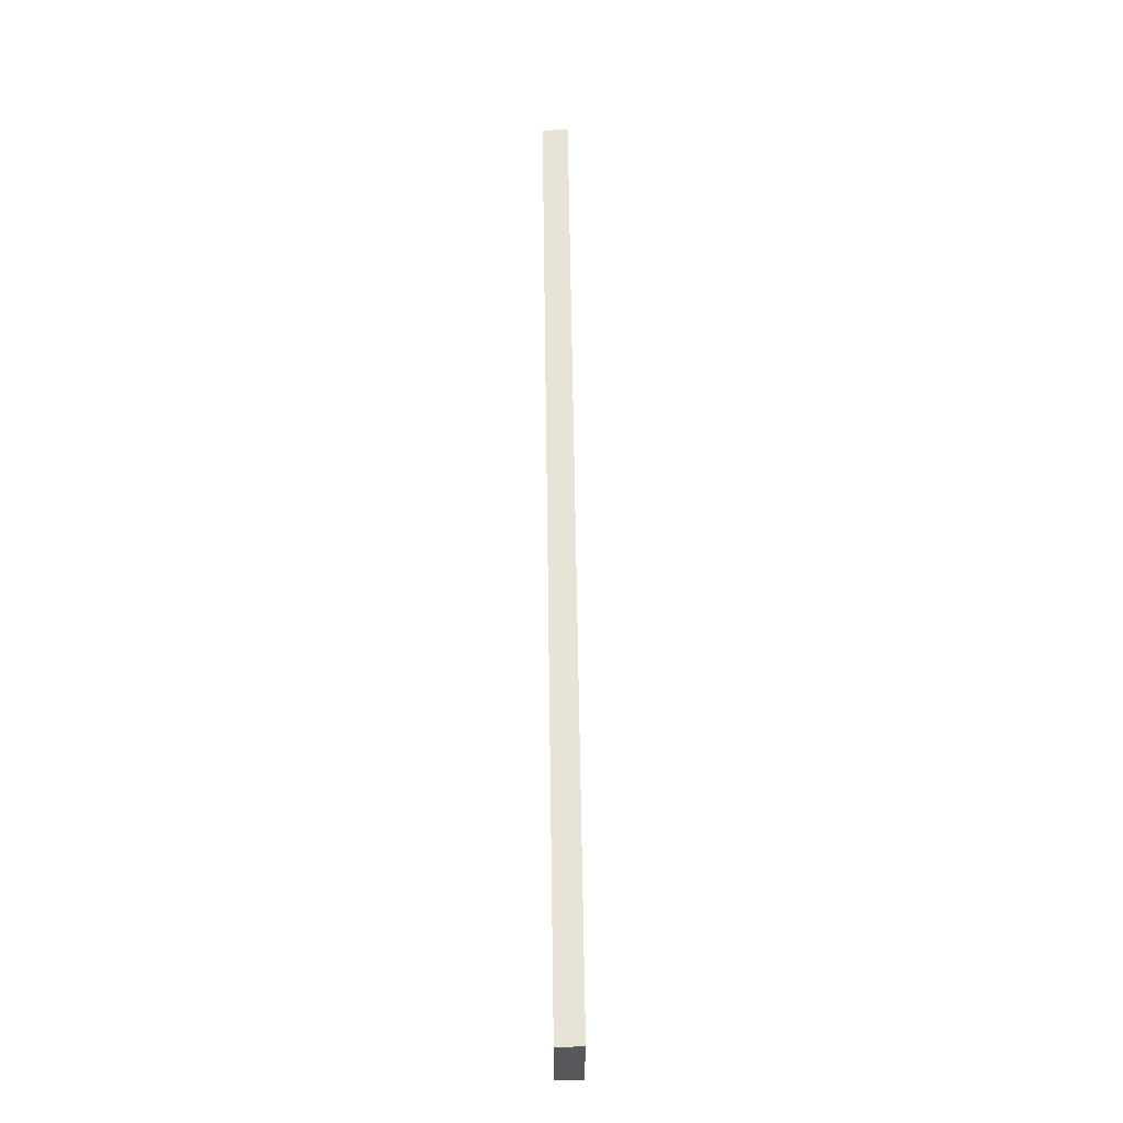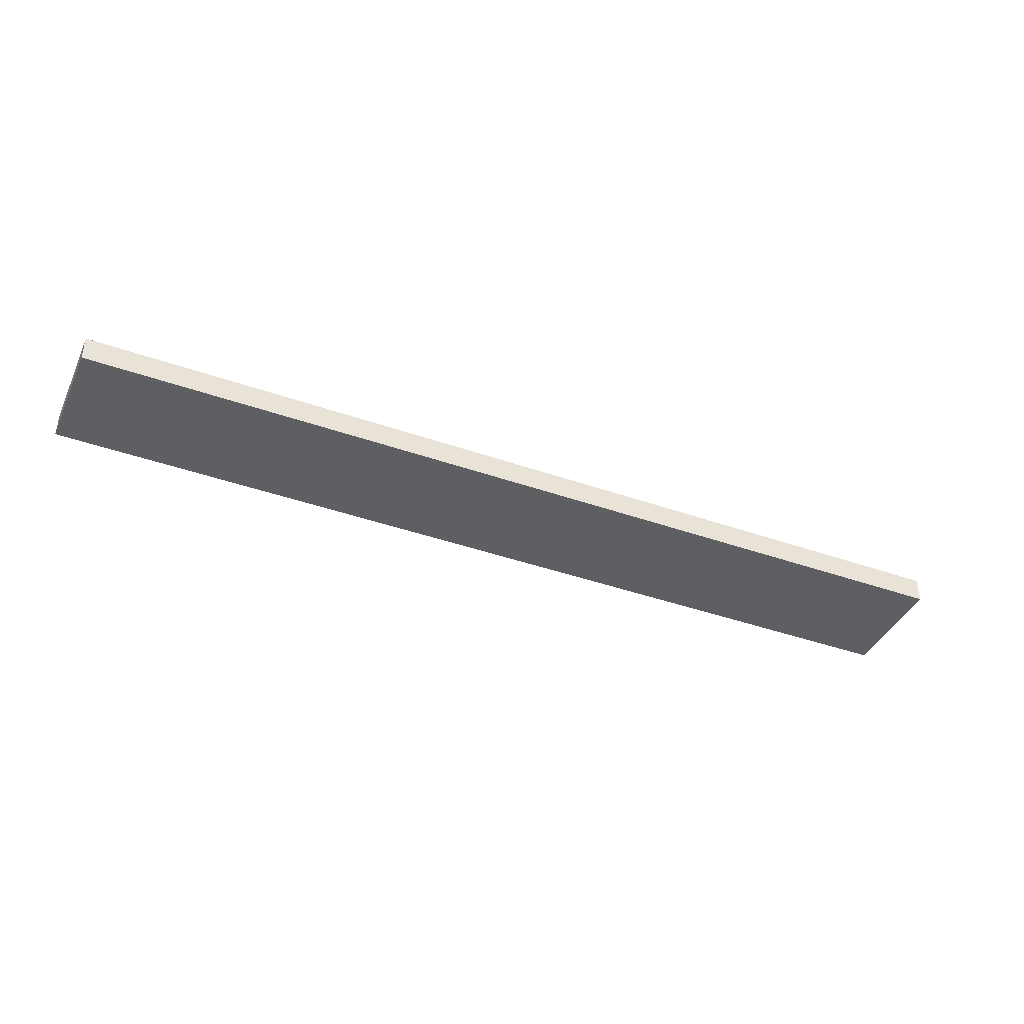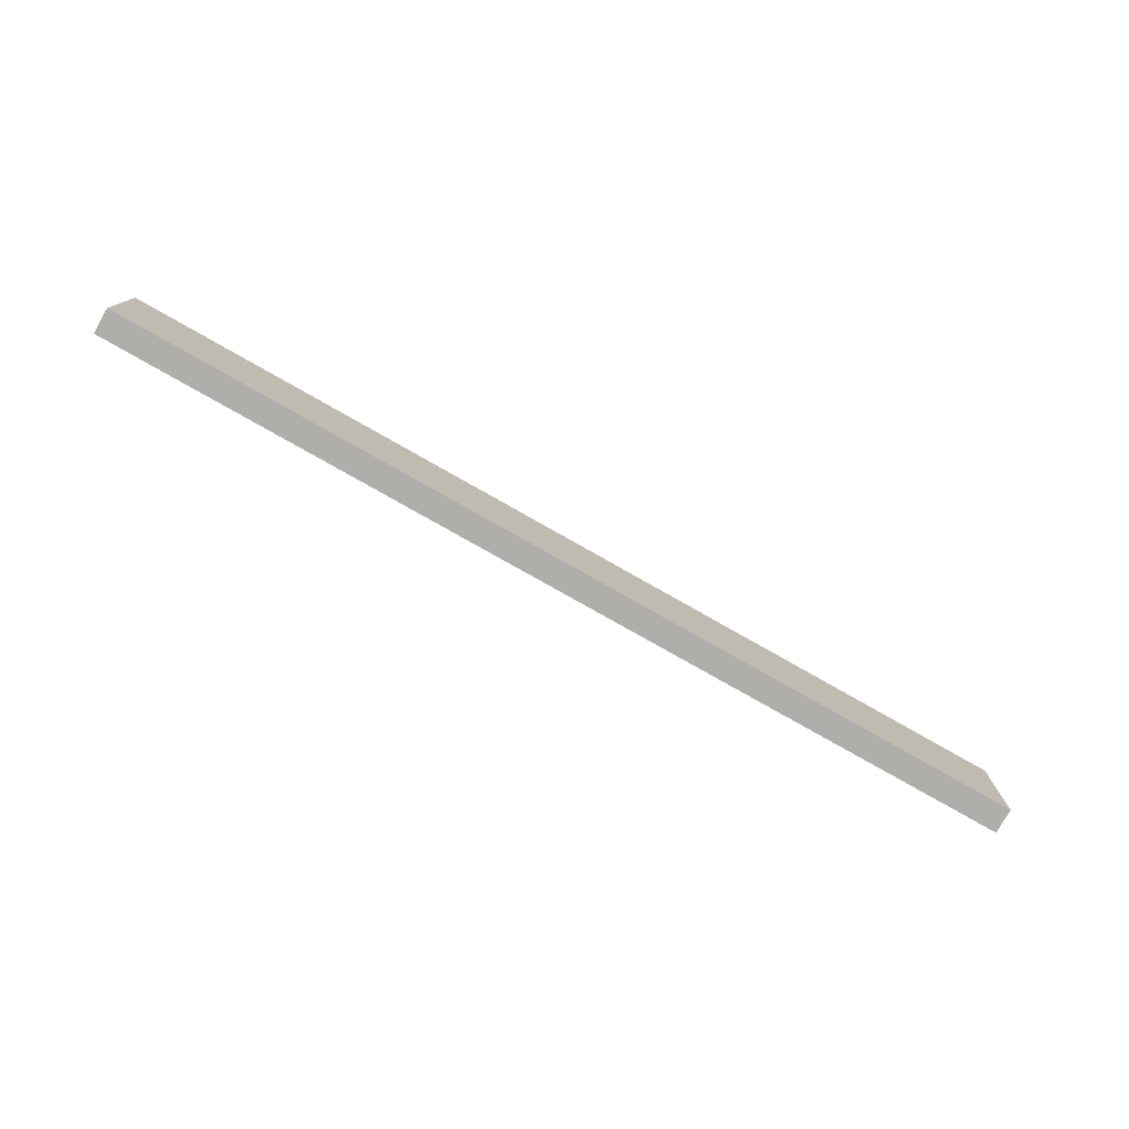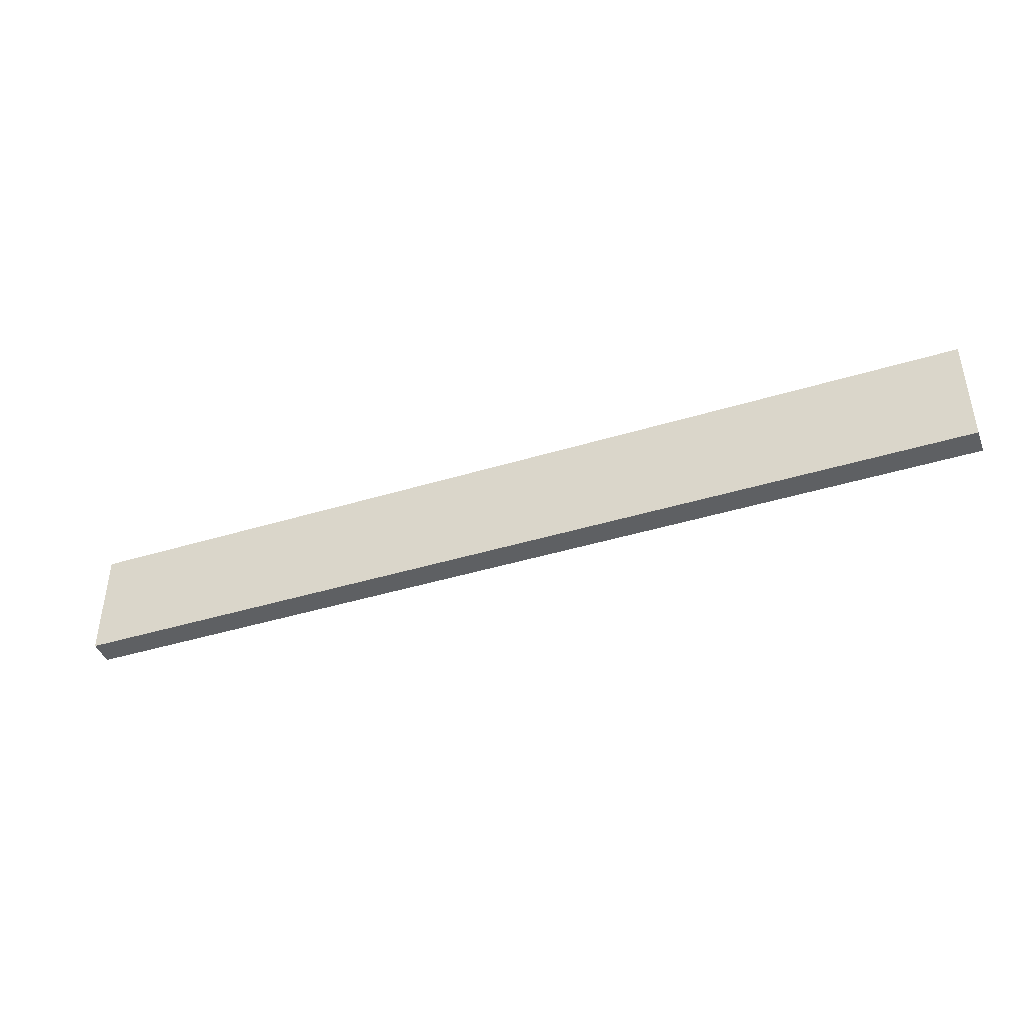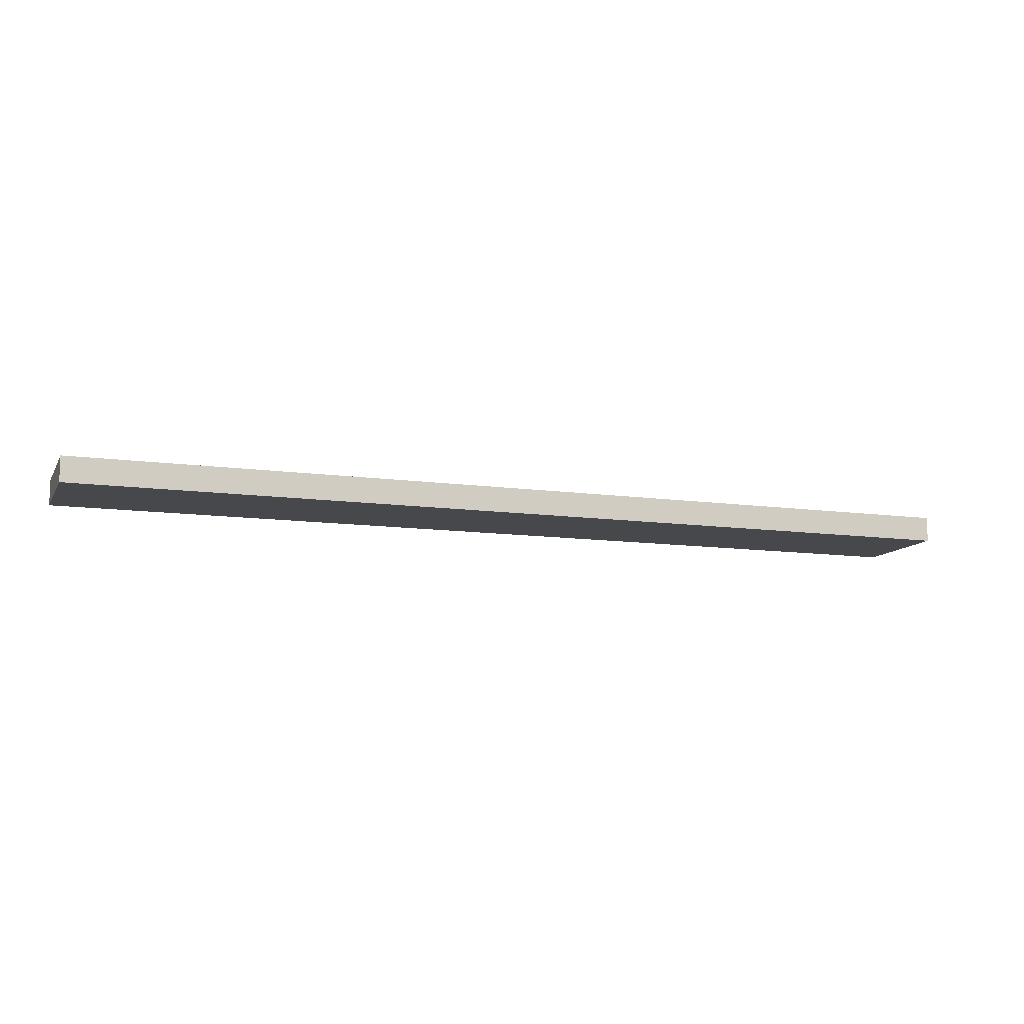
<metadata>
{"format":"obj","ext":"obj","renderer":"f3d","projection":"perspective","resolution":1024,"background":"white","views":[{"elev":62.2,"azim":89.2,"up":"+Z"},{"elev":-40.5,"azim":-23.5,"up":"+Y"},{"elev":-77.7,"azim":150.4,"up":"+Z"},{"elev":-42.7,"azim":-160.0,"up":"+Z"},{"elev":-11.2,"azim":-19.2,"up":"+Y"}]}
</metadata>
<code>
v -36.5 0 4.5
v -36.5 0 -4.5
v -36.5 2 4.5
v -36.5 2 -4.5
v 36.5 0 4.5
v 36.5 0 -4.5
v 36.5 2 4.5
v 36.5 2 -4.5
v -36.5 0 4.5
v -36.5 2 4.5
v 36.5 0 4.5
v 36.5 2 4.5
v -36.5 0 -4.5
v -36.5 2 -4.5
v 36.5 0 -4.5
v 36.5 2 -4.5
v -36.5 0 4.5
v 36.5 0 4.5
v -36.5 0 -4.5
v 36.5 0 -4.5
v -36.5 2 4.5
v 36.5 2 4.5
v -36.5 2 -4.5
v 36.5 2 -4.5
f 3 2 1
f 4 2 3
f 5 6 7
f 7 6 8
f 11 10 9
f 12 10 11
f 13 14 15
f 15 14 16
f 19 18 17
f 20 18 19
f 21 22 23
f 23 22 24

</code>
